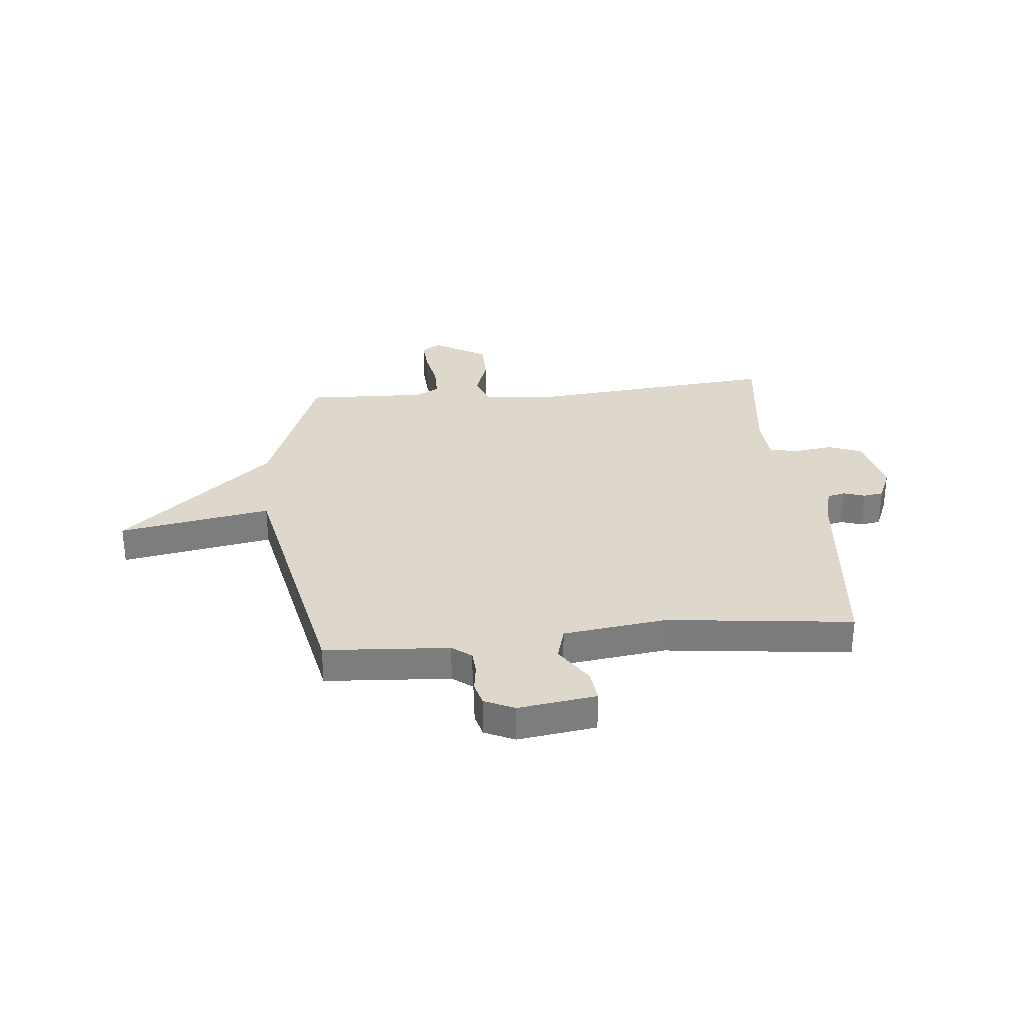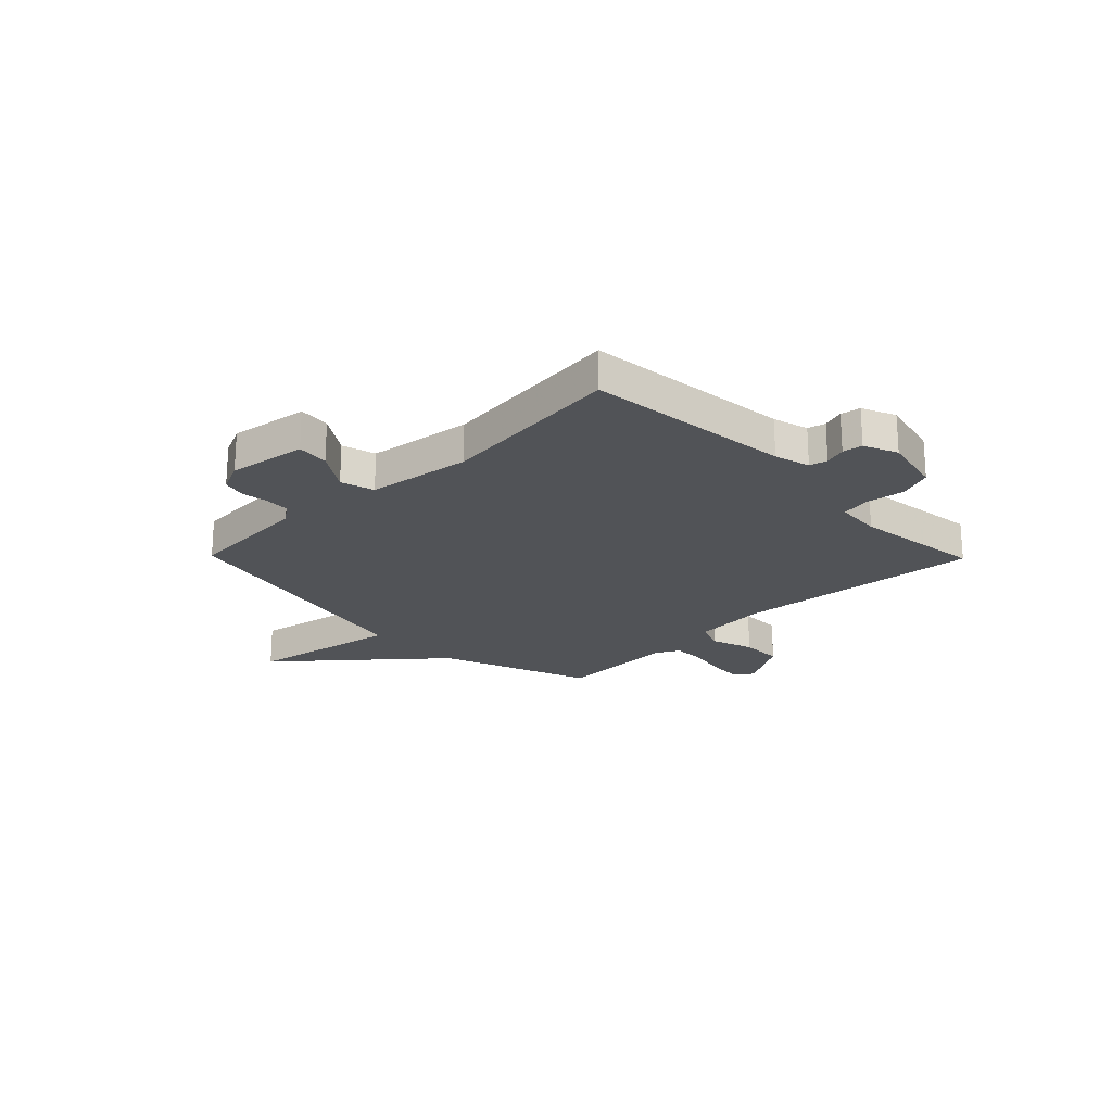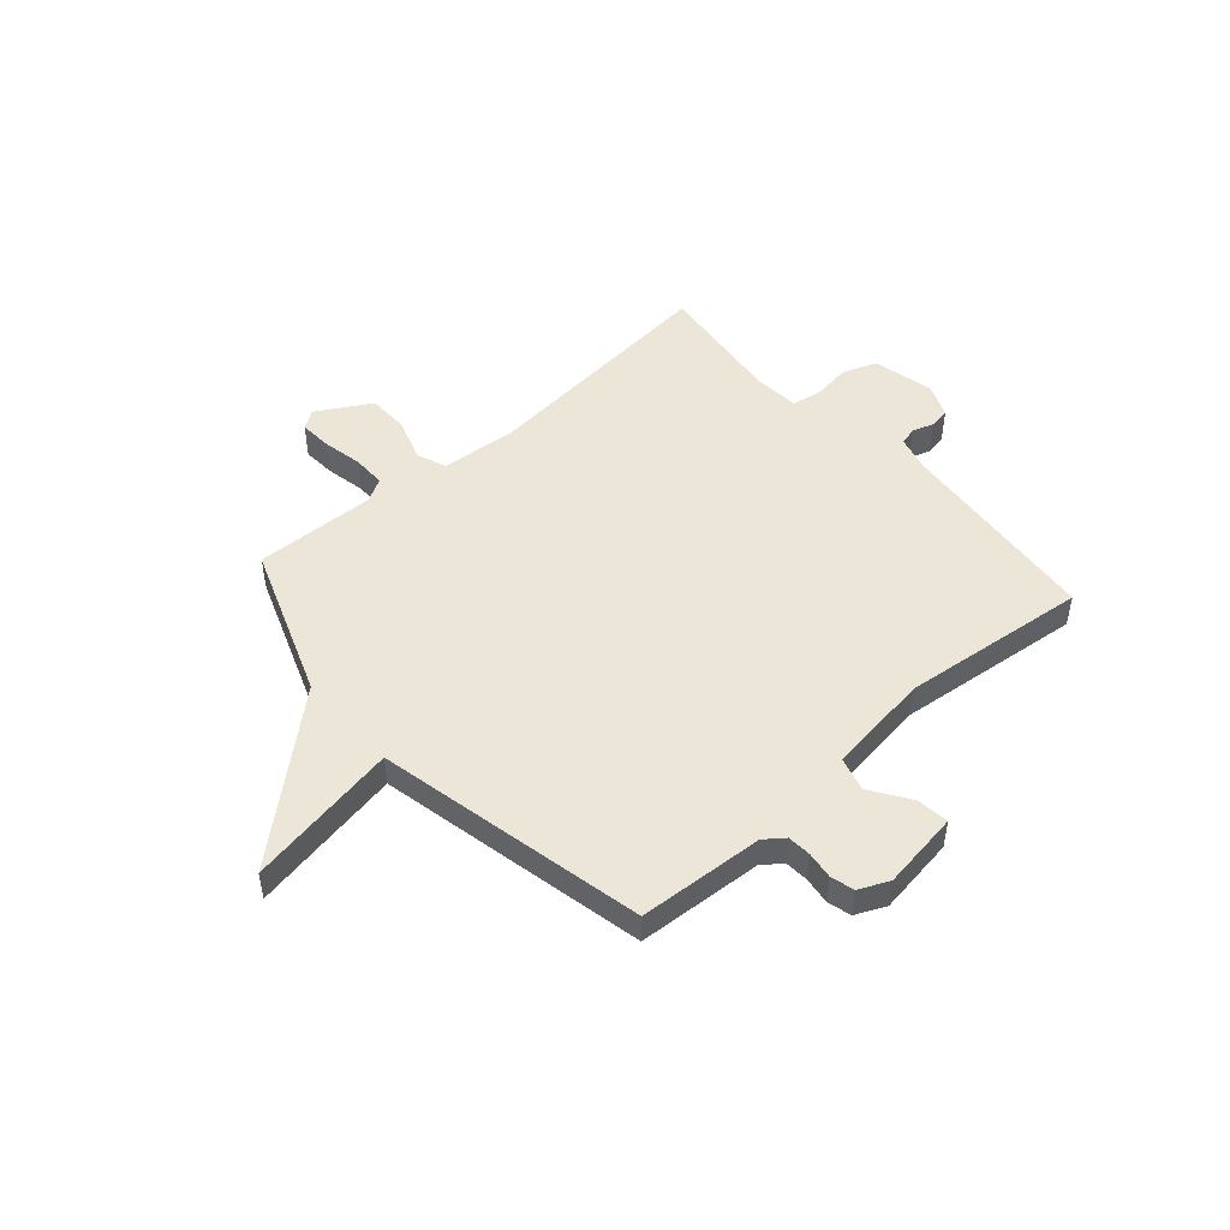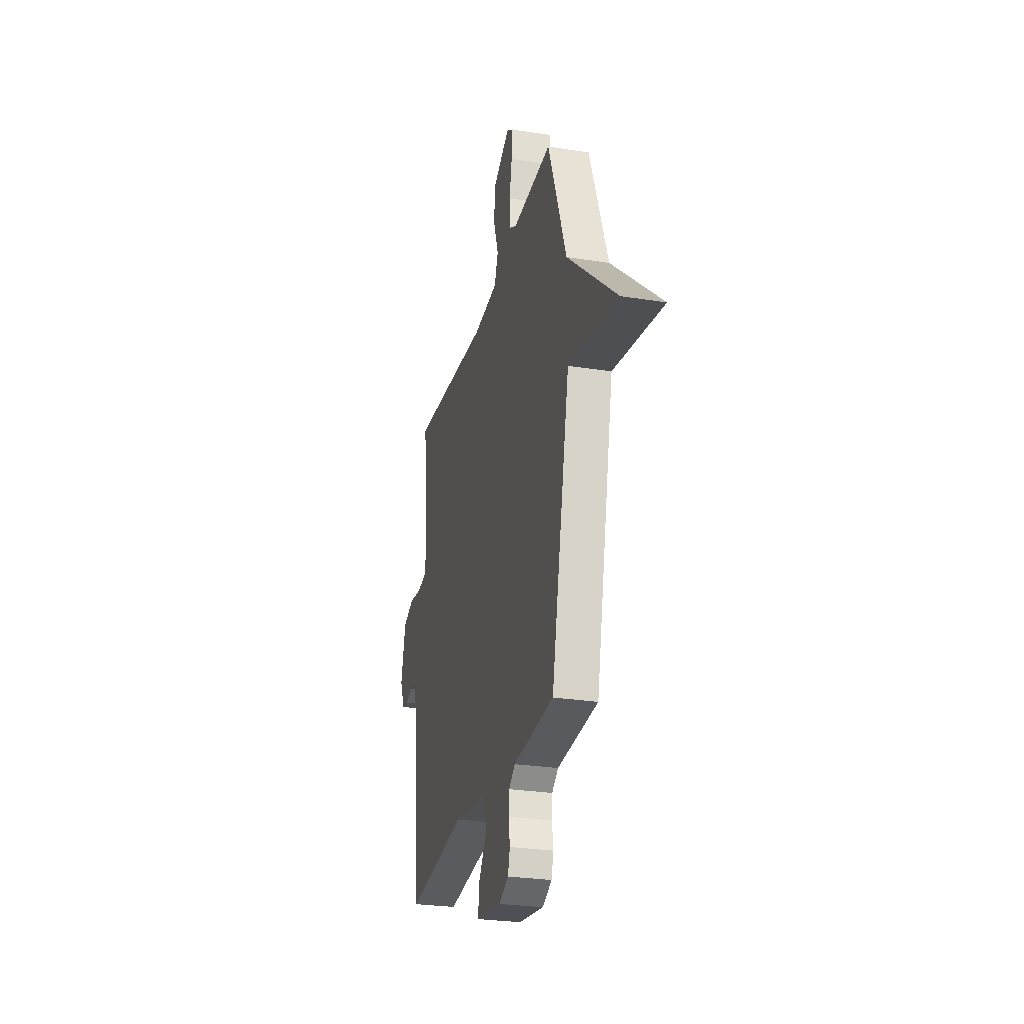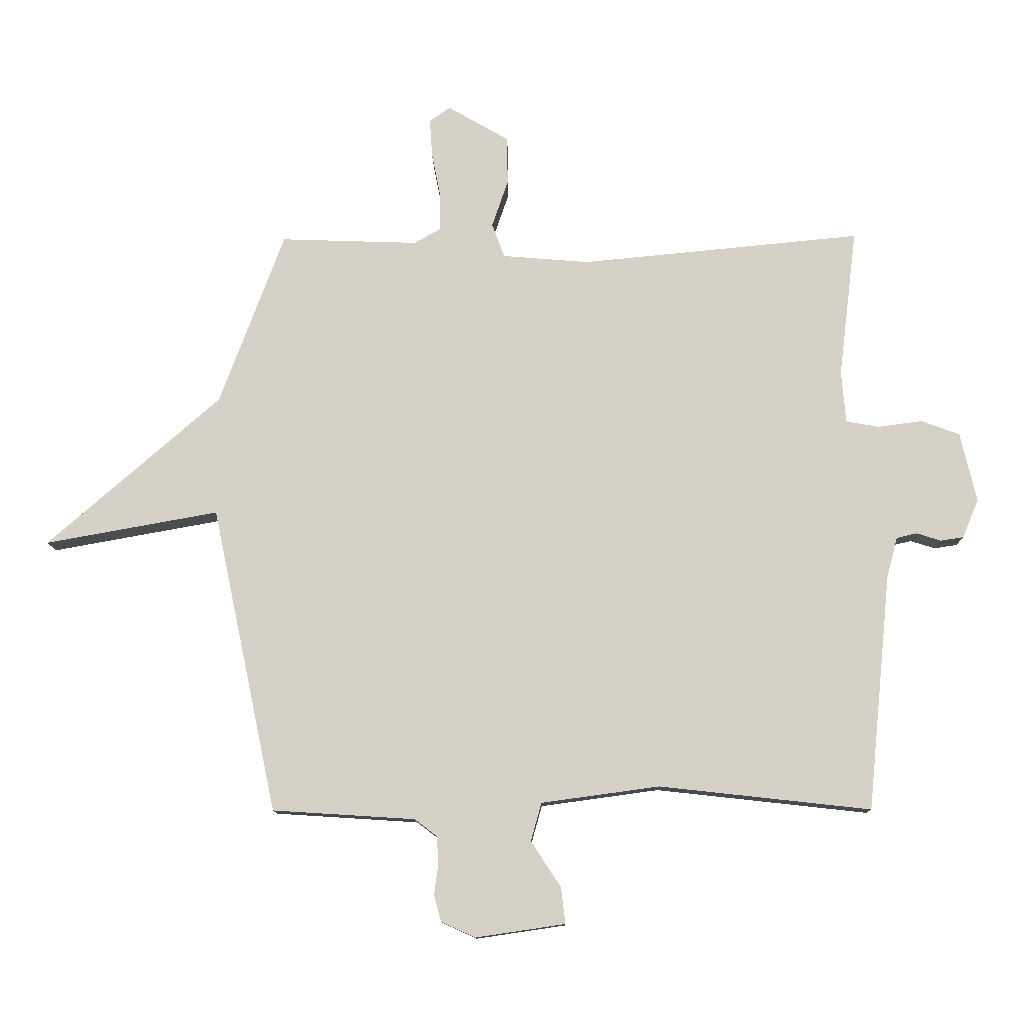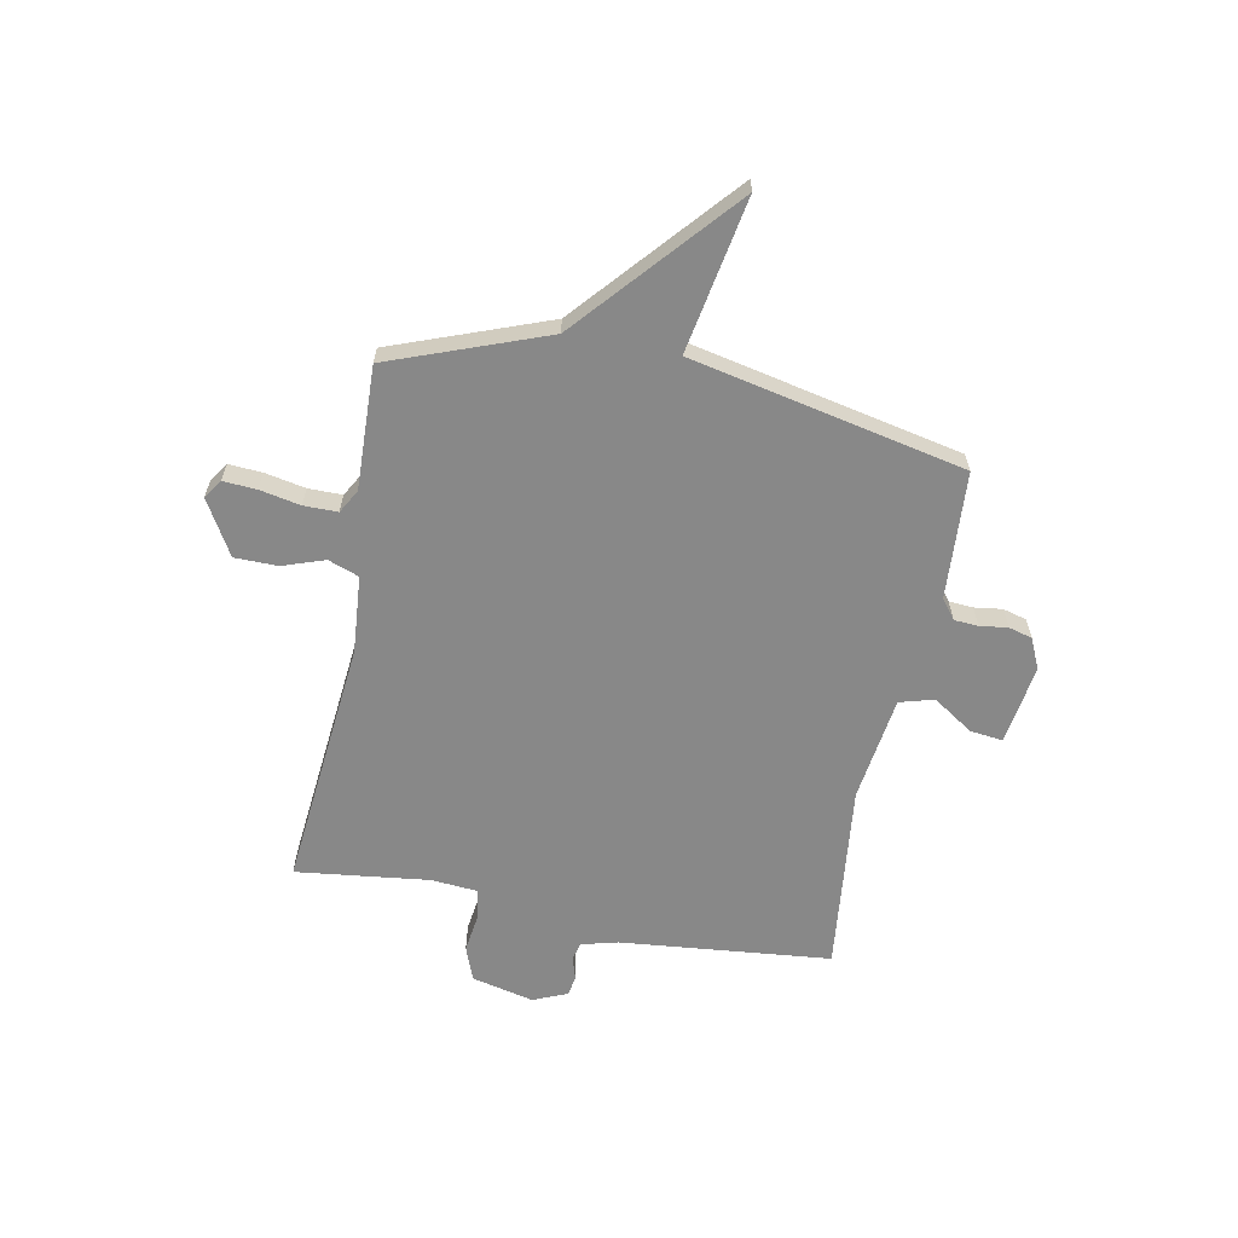
<metadata>
{"format":"obj","ext":"obj","renderer":"f3d","projection":"perspective","resolution":1024,"background":"white","views":[{"elev":31.1,"azim":174.7,"up":"+Y"},{"elev":-22.0,"azim":-135.6,"up":"+Y"},{"elev":48.7,"azim":138.6,"up":"+Y"},{"elev":-27.4,"azim":76.3,"up":"+Z"},{"elev":-11.6,"azim":-178.9,"up":"+Z"},{"elev":-62.7,"azim":79.0,"up":"+Y"}]}
</metadata>
<code>
v -0.5 0.07 -0.5
v -0.539 0.07 -0.107
v -0.557 0.07 -0.039
v -0.591 0.07 -0.031
v -0.632 0.07 -0.044
v -0.67 0.07 -0.038
v -0.697 0.07 0.026
v -0.67 0.07 0.142
v -0.606 0.07 0.166
v -0.532 0.07 0.156
v -0.477 0.07 0.166
v -0.47 0.07 0.253
v -0.5 0.07 0.5
v -0.032 0.07 0.455
v 0.113 0.07 0.467
v 0.134 0.07 0.524
v 0.107 0.07 0.603
v 0.108 0.07 0.683
v 0.21 0.07 0.742
v 0.245 0.07 0.718
v 0.241 0.07 0.656
v 0.226 0.07 0.58
v 0.226 0.07 0.517
v 0.27 0.07 0.492
v 0.5 0.07 0.5
v 0.608 0.07 0.21
v 0.897 0.07 -0.042
v 0.608 0.07 0.01
v 0.5 0.07 -0.5
v 0.262 0.07 -0.515
v 0.225 0.07 -0.543
v 0.222 0.07 -0.588
v 0.229 0.07 -0.64
v 0.217 0.07 -0.684
v 0.16 0.07 -0.71
v 0.011 0.07 -0.688
v 0.018 0.07 -0.627
v 0.068 0.07 -0.552
v 0.05 0.07 -0.488
v -0.147 0.07 -0.461
v -0.5 0 -0.5
v -0.539 0 -0.107
v -0.557 0 -0.039
v -0.591 0 -0.031
v -0.632 0 -0.044
v -0.67 0 -0.038
v -0.697 0 0.026
v -0.67 0 0.142
v -0.606 0 0.166
v -0.532 0 0.156
v -0.477 0 0.166
v -0.47 0 0.253
v -0.5 0 0.5
v -0.032 0 0.455
v 0.113 0 0.467
v 0.134 0 0.524
v 0.107 0 0.603
v 0.108 0 0.683
v 0.21 0 0.742
v 0.245 0 0.718
v 0.241 0 0.656
v 0.226 0 0.58
v 0.226 0 0.517
v 0.27 0 0.492
v 0.5 0 0.5
v 0.608 0 0.21
v 0.897 0 -0.042
v 0.608 0 0.01
v 0.5 0 -0.5
v 0.262 0 -0.515
v 0.225 0 -0.543
v 0.222 0 -0.588
v 0.229 0 -0.64
v 0.217 0 -0.684
v 0.16 0 -0.71
v 0.011 0 -0.688
v 0.018 0 -0.627
v 0.068 0 -0.552
v 0.05 0 -0.488
v -0.147 0 -0.461
f 36 37 38
f 35 36 38
f 34 35 38
f 33 34 38
f 32 33 38
f 31 32 38 39
f 30 31 39
f 30 39 40
f 29 30 40
f 28 29 40
f 26 27 28
f 40 1 2
f 28 40 2
f 26 28 2
f 25 26 2
f 24 25 2
f 20 21 22
f 19 20 22
f 18 19 22
f 17 18 22
f 16 17 22
f 15 16 22 23
f 12 13 14
f 11 12 14 15
f 8 9 10
f 7 8 10
f 6 7 10
f 5 6 10
f 4 5 10
f 3 4 10 11
f 15 23 24
f 11 15 24
f 3 11 24
f 2 3 24
f 78 77 76
f 78 76 75
f 78 75 74
f 78 74 73
f 78 73 72
f 79 78 72 71
f 79 71 70
f 80 79 70
f 80 70 69
f 80 69 68
f 68 67 66
f 42 41 80
f 42 80 68
f 42 68 66
f 42 66 65
f 42 65 64
f 62 61 60
f 62 60 59
f 62 59 58
f 62 58 57
f 62 57 56
f 63 62 56 55
f 54 53 52
f 55 54 52 51
f 50 49 48
f 50 48 47
f 50 47 46
f 50 46 45
f 50 45 44
f 51 50 44 43
f 64 63 55
f 64 55 51
f 64 51 43
f 64 43 42
f 1 41 42 2
f 2 42 43 3
f 3 43 44 4
f 4 44 45 5
f 5 45 46 6
f 6 46 47 7
f 7 47 48 8
f 8 48 49 9
f 9 49 50 10
f 10 50 51 11
f 11 51 52 12
f 12 52 53 13
f 13 53 54 14
f 14 54 55 15
f 15 55 56 16
f 16 56 57 17
f 17 57 58 18
f 18 58 59 19
f 19 59 60 20
f 20 60 61 21
f 21 61 62 22
f 22 62 63 23
f 23 63 64 24
f 24 64 65 25
f 25 65 66 26
f 26 66 67 27
f 27 67 68 28
f 28 68 69 29
f 29 69 70 30
f 30 70 71 31
f 31 71 72 32
f 32 72 73 33
f 33 73 74 34
f 34 74 75 35
f 35 75 76 36
f 36 76 77 37
f 37 77 78 38
f 38 78 79 39
f 39 79 80 40
f 40 80 41 1

</code>
